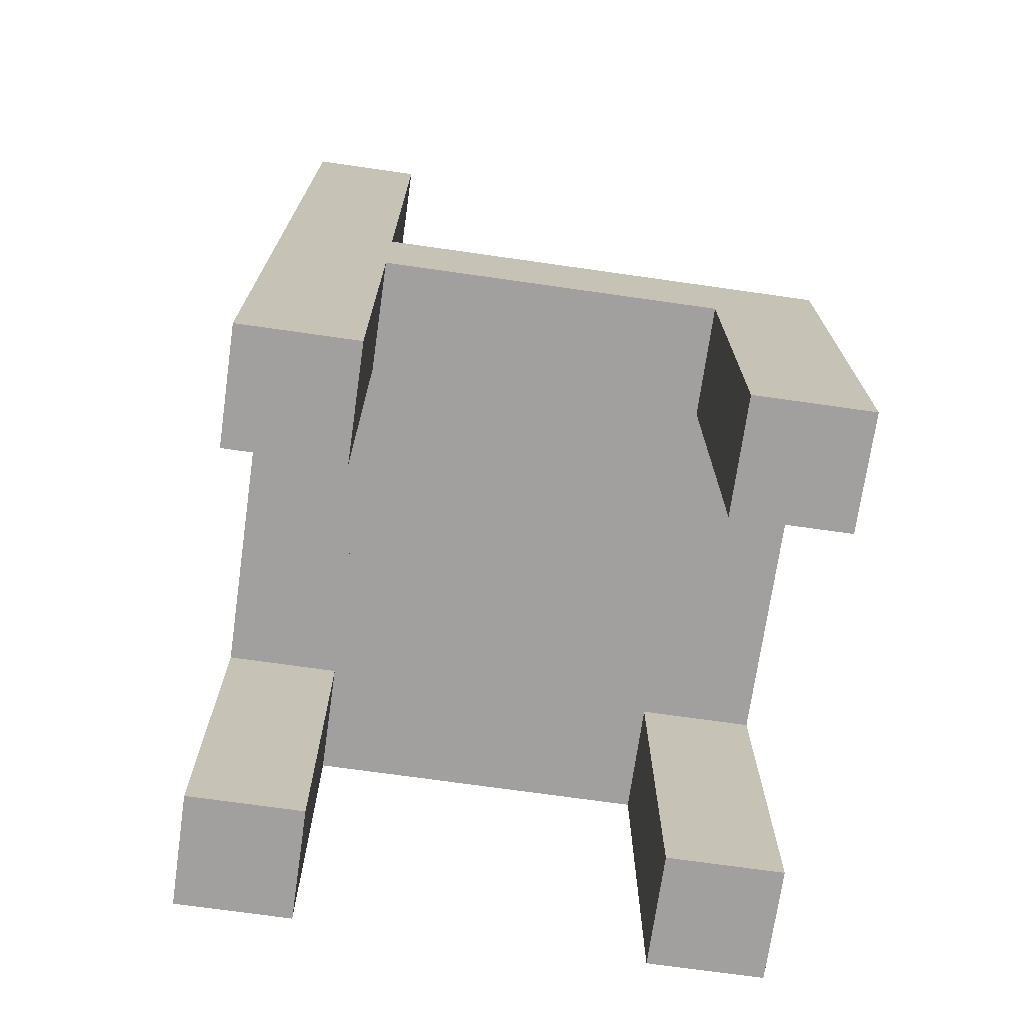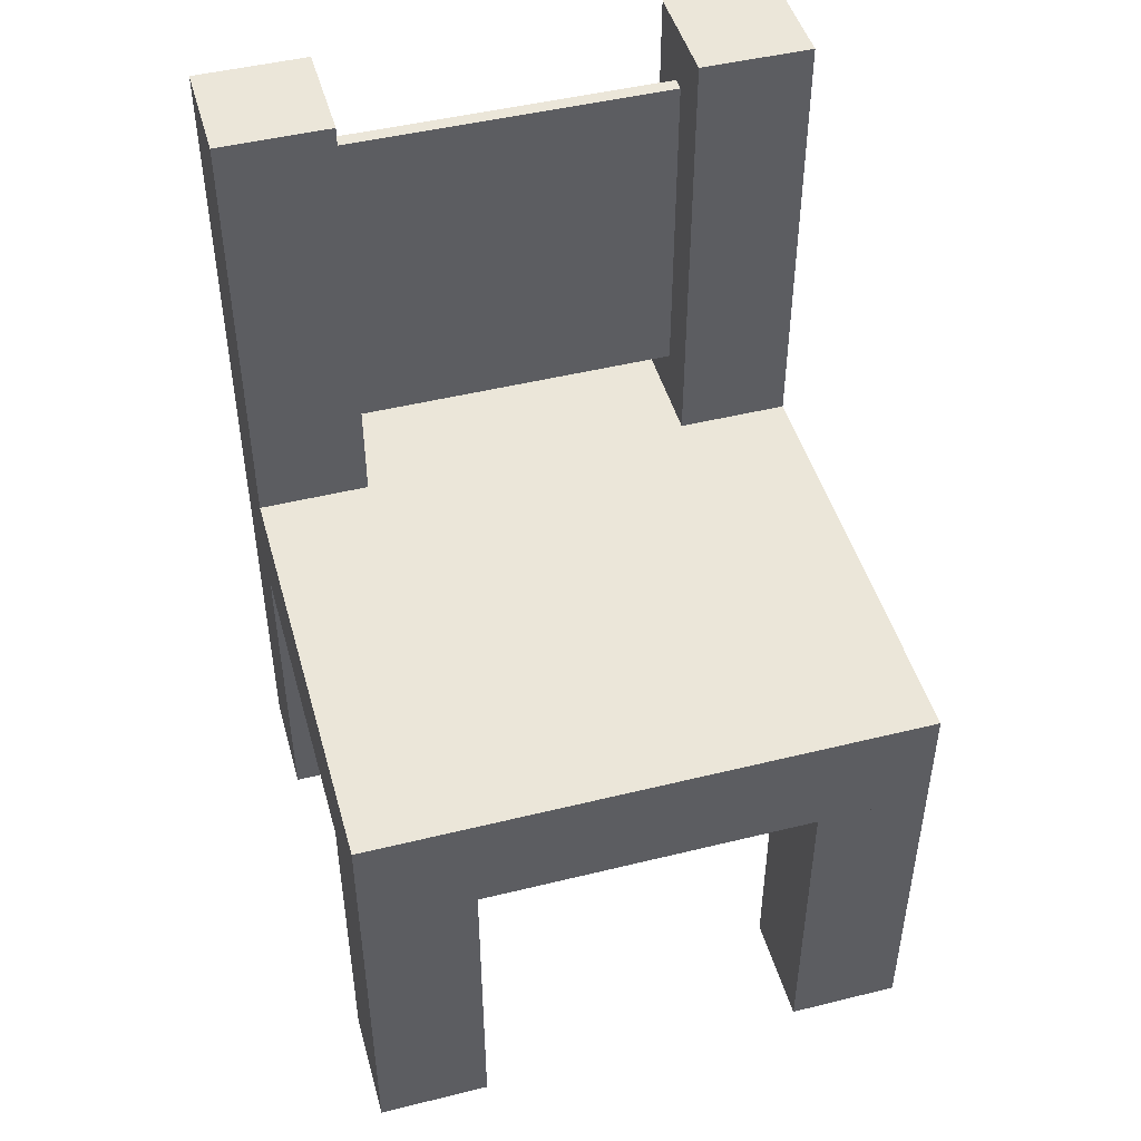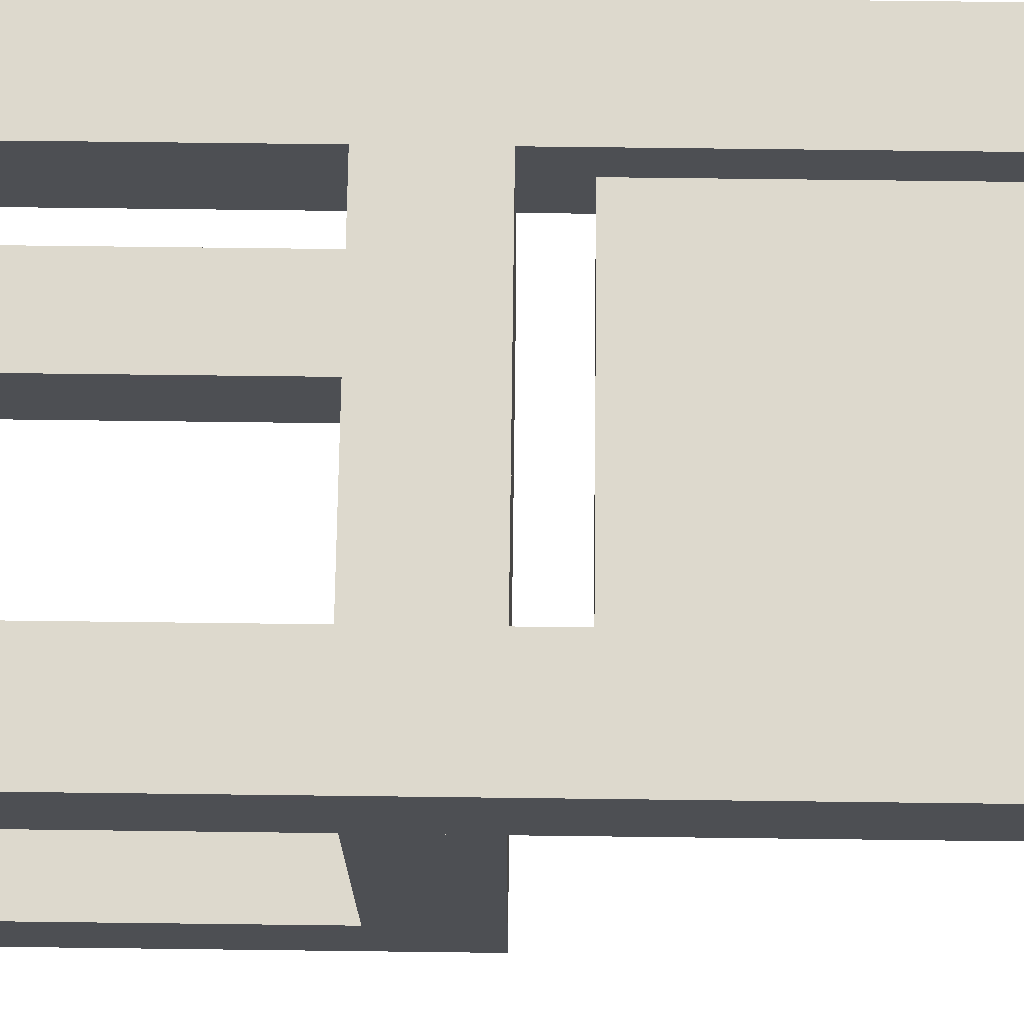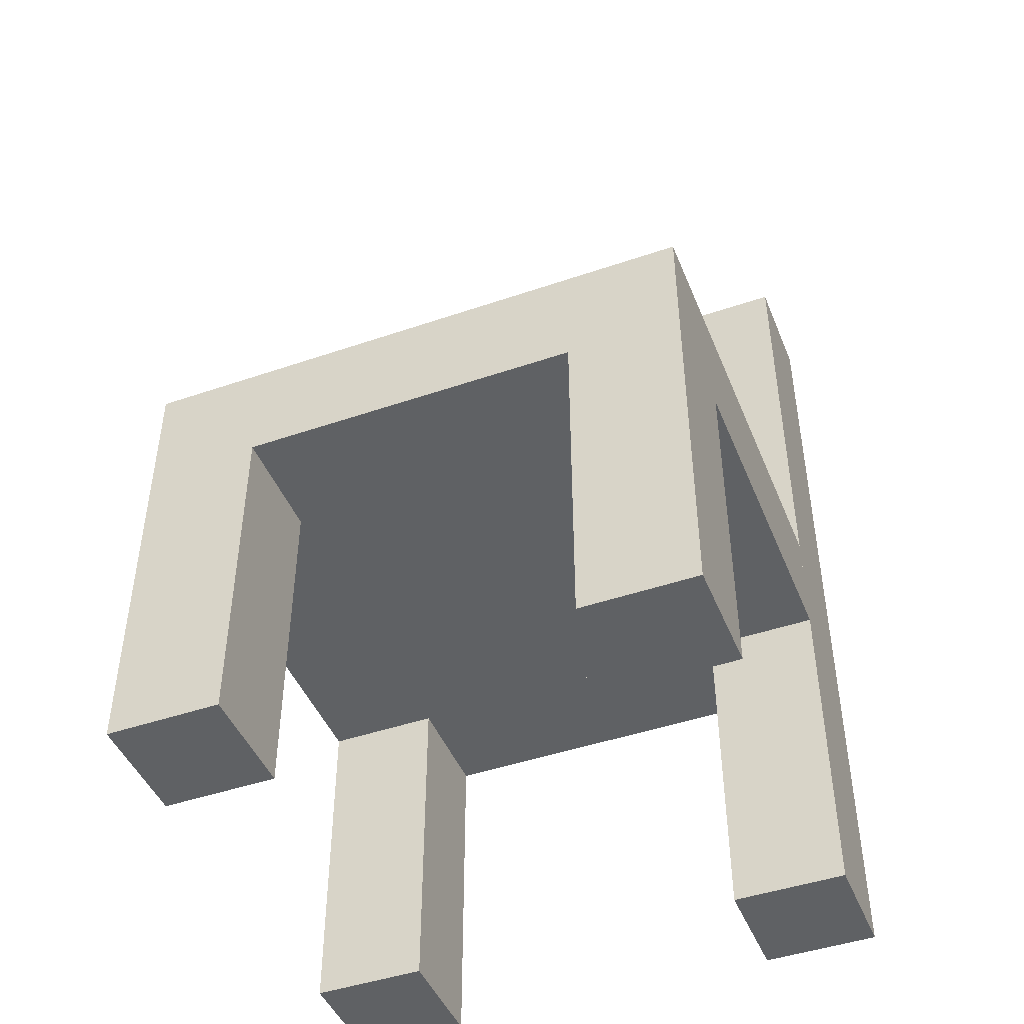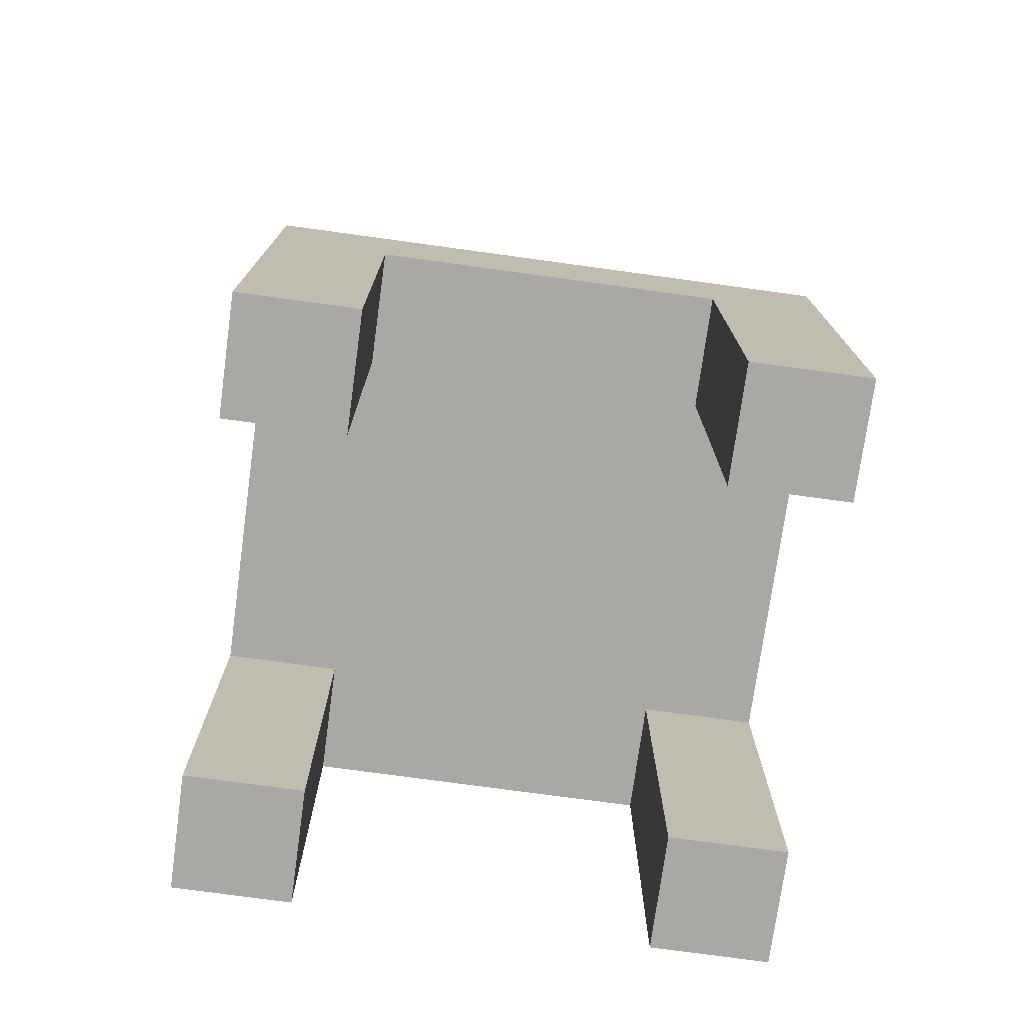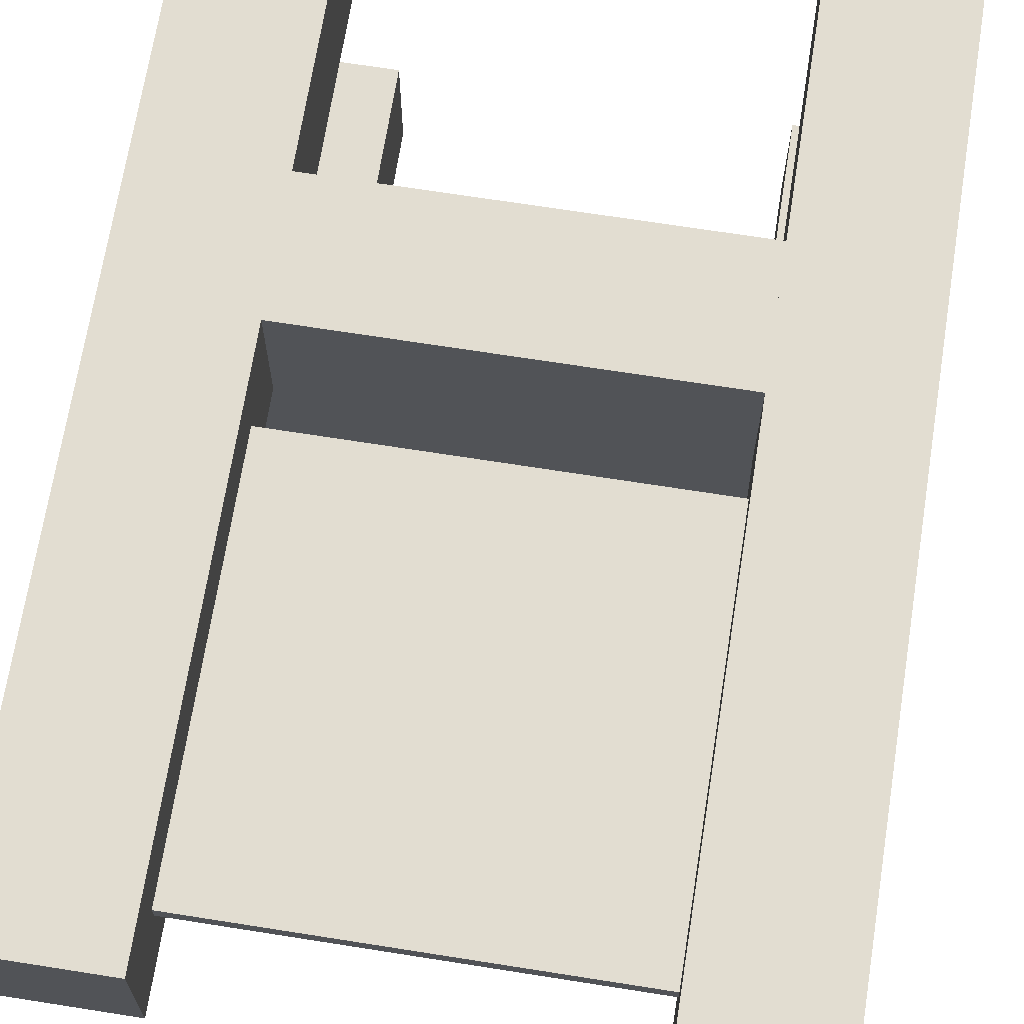
<metadata>
{"format":"obj","ext":"obj","renderer":"f3d","projection":"perspective","resolution":1024,"background":"white","views":[{"elev":-71.8,"azim":81.9,"up":"+Y"},{"elev":47.1,"azim":164.4,"up":"+Y"},{"elev":72.0,"azim":90.7,"up":"+Z"},{"elev":-45.8,"azim":-158.5,"up":"+Y"},{"elev":-75.0,"azim":172.2,"up":"+Y"},{"elev":68.5,"azim":-171.0,"up":"+Z"}]}
</metadata>
<code>
o Cylinder
v 0.3125 -0.125 0.1875
v -0.3125 -0.125 0.1875
v 0.3125 -0.5 -0.3125
v 0.3125 -0.5 -0.1875
v 0.1875 -0.5 -0.1875
v 0.1875 -0.5 -0.3125
v 0.3125 -0.125 -0.3125
v 0.3125 -0.125 -0.1875
v 0.1875 -0.125 -0.1875
v 0.1875 -0.125 -0.3125
v -0.1875 -0.5 -0.3125
v -0.1875 -0.5 -0.1875
v -0.3125 -0.5 -0.1875
v -0.1875 -0.125 -0.3125
v -0.1875 -0.125 -0.1875
v -0.3125 -0.125 -0.1875
v -0.3125 -0.125 -0.3125
v 0.3125 -0.0625 0.1875
v 0.3125 -0.0625 -0.3125
v -0.3125 -0.0625 -0.3125
v 0.3125 0 0.1875
v -0.3125 0 0.1875
v 0.3125 0 -0.3125
v -0.3125 0 -0.3125
v 0.3125 0.5 0.3125
v 0.3125 0.5 0.1875
v 0.1875 0.5 0.1875
v 0.1875 0.5 0.3125
v -0.1875 0.5 0.3125
v -0.1875 0.5 0.1875
v -0.3125 0.5 0.1875
v -0.3125 0.5 0.3125
v -0.3125 -0.0625 0.1875
v 0.1875 0.4375 0.2578
v -0.1875 0.4375 0.2578
v 0.1875 0.0625 0.2578
v -0.1875 0.0625 0.2578
v 0.1875 0.4375 0.2422
v -0.1875 0.4375 0.2422
v 0.1875 0.0625 0.2422
v -0.1875 0.0625 0.2422
v -0.1875 -0.5 -0.3125
v -0.1875 -0.5 -0.1875
v -0.3125 -0.5 -0.1875
v -0.3125 -0.5 -0.3125
v -0.1875 -0.125 -0.3125
v -0.3125 -0.125 -0.1875
v -0.3125 -0.125 -0.3125
v 0.3125 -0.5 0.1875
v 0.1875 -0.5 0.3125
v 0.1875 -0.5 0.1875
v 0.3125 0.5 0.1875
v 0.1875 0.5 0.3125
v 0.1875 0.5 0.1875
v -0.1875 0.5 0.1875
v -0.3125 -0.5 0.1875
v 0.3125 0.5 0.3125
v 0.3125 0.5 0.1875
v 0.1875 -0.5 0.1875
v 0.1875 -0.5 0.3125
v 0.3125 -0.5 0.3125
v 0.3125 -0.5 0.1875
v -0.3125 -0.5 0.3125
v -0.1875 -0.5 0.3125
v -0.1875 -0.5 0.1875
v 0.1875 0.5 0.3125
v -0.1875 0.5 0.3125
v -0.3125 0.5 0.3125
v -0.3125 0.5 0.1875
v -0.1875 -0.125 0.1875
v -0.1875 0 0.1875
v 0.1875 -0.125 0.1875
v 0.1875 0 0.1875
v -0.1875 -0.125 0.3125
v -0.1875 0 0.3125
v 0.1875 -0.125 0.3125
v 0.1875 -0.0625 0.3125
v 0.1875 0 0.3125
v -0.1875 -0.0625 0.3125
g Cylinder_Cylinder_wood
f 1 7 19 18
f 7 17 20 19
f 7 8 4 3
f 8 9 5 4
f 9 10 6 5
f 10 7 3 6
f 3 4 5 6
f 14 15 12 11
f 15 16 13 12
f 17 7 1 2
f 25 26 27 28
f 29 30 31 32
f 37 36 34 35
f 41 39 38 40
f 34 38 39 35
f 37 41 40 36
f 42 43 44 45
f 48 46 42 45
f 17 2 33 20
f 47 48 45 44
f 53 54 51 50
f 54 52 49 51
f 55 67 64 65
f 62 61 60 59
f 65 64 63 56
f 57 66 60 61
f 58 57 61 62
f 69 55 65 56
f 68 69 56 63
f 67 68 63 64
f 77 79 74 76
f 70 72 76 74
f 72 70 71 73
g Cylinder_Cylinder_seat
f 19 20 24 23
f 24 22 21 23
f 18 19 23 21
f 20 33 22 24
f 77 78 75 79
f 73 71 75 78

</code>
